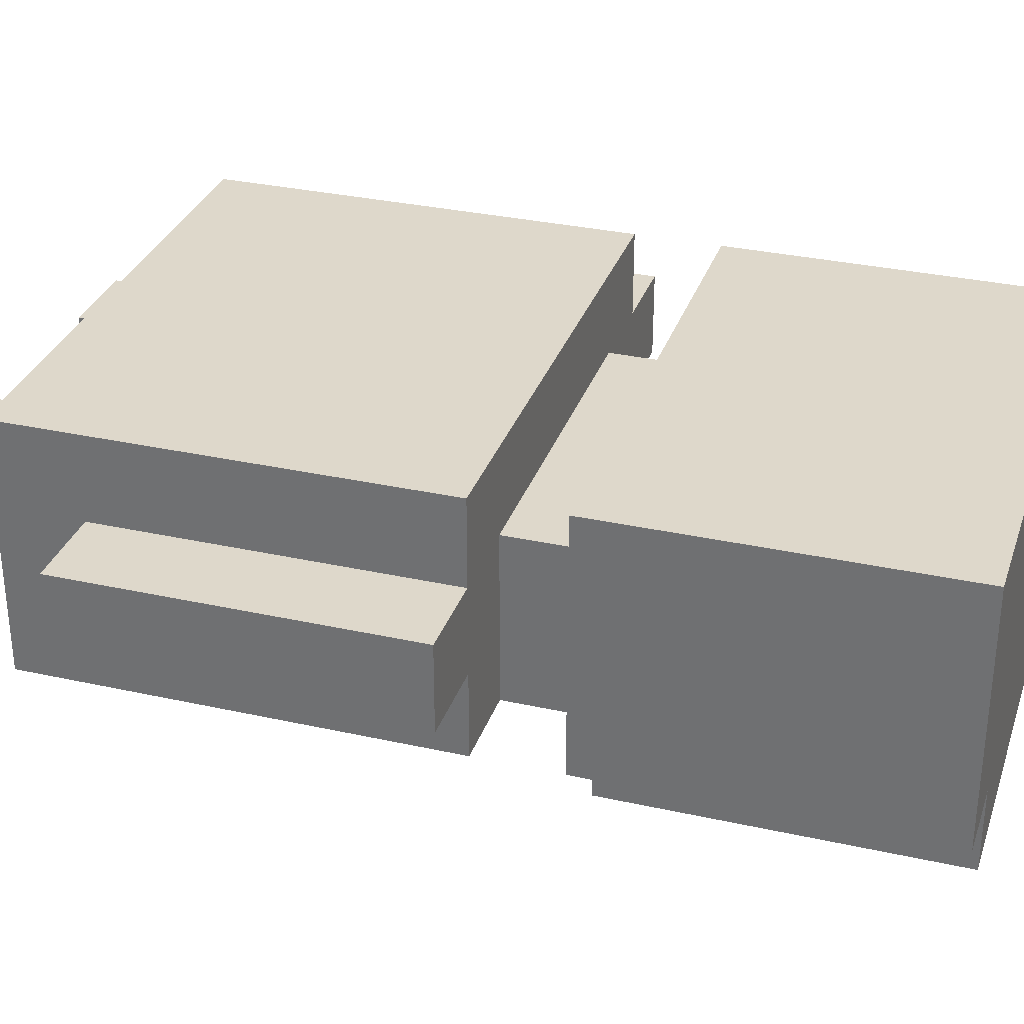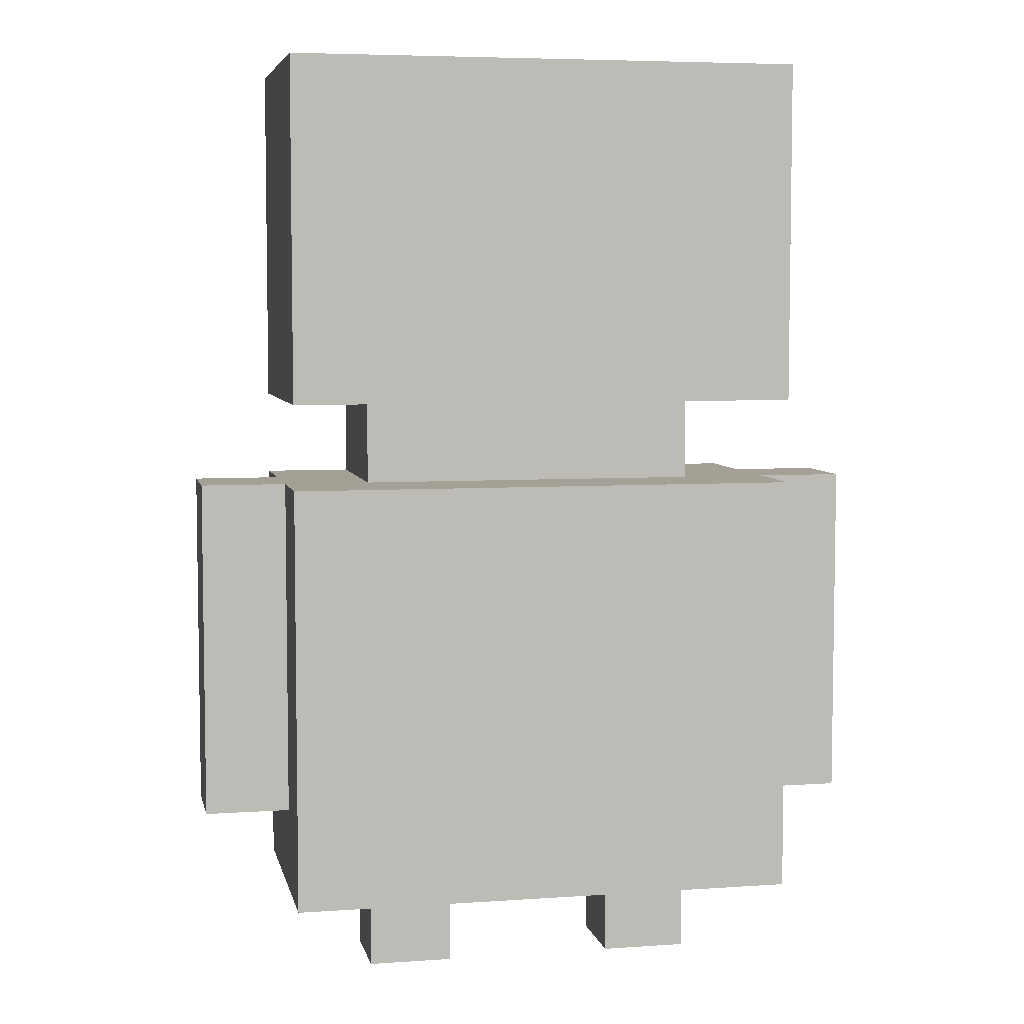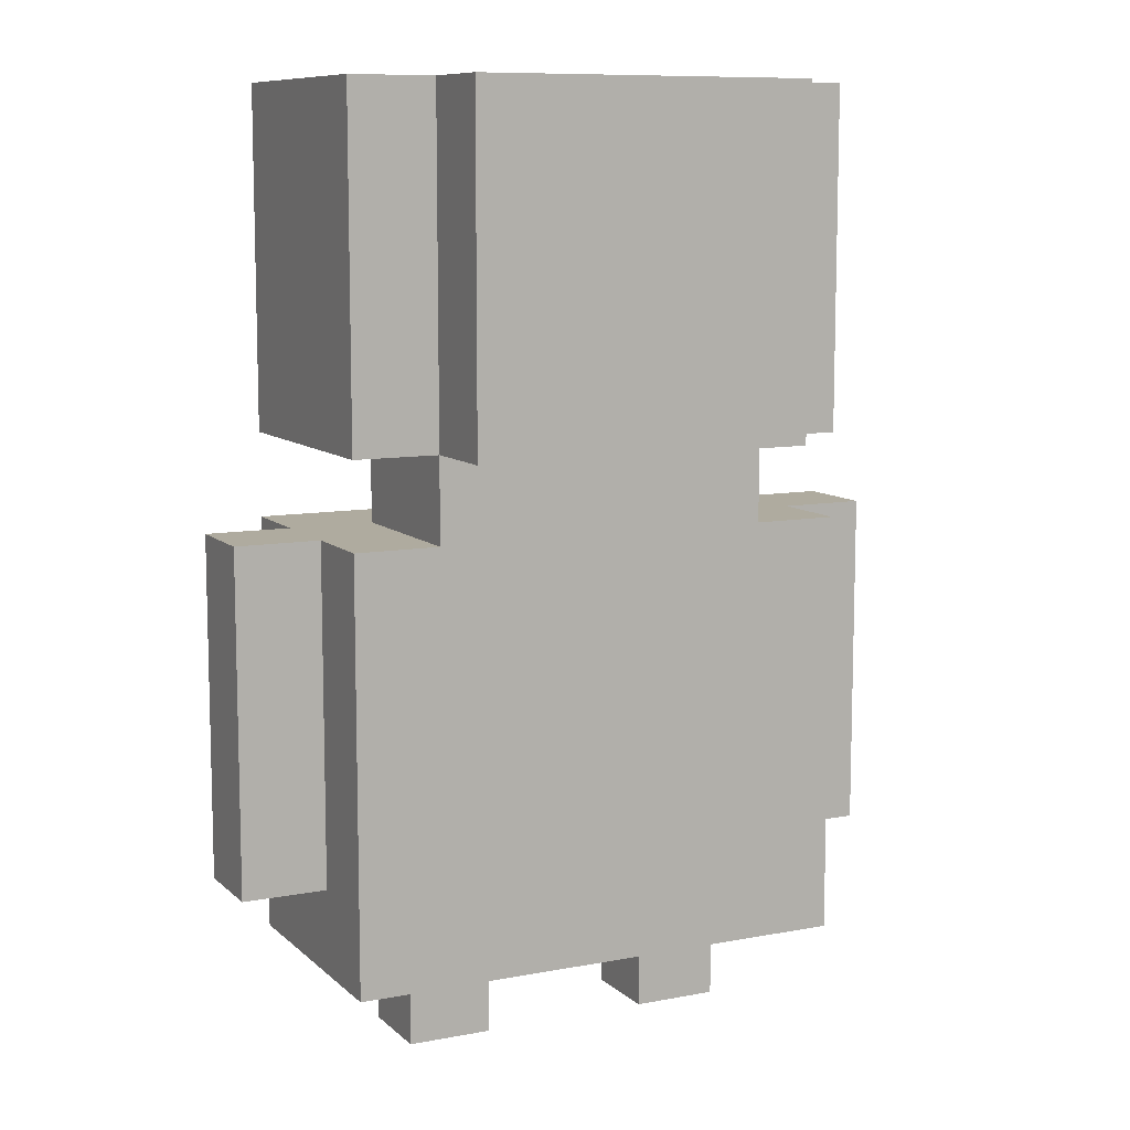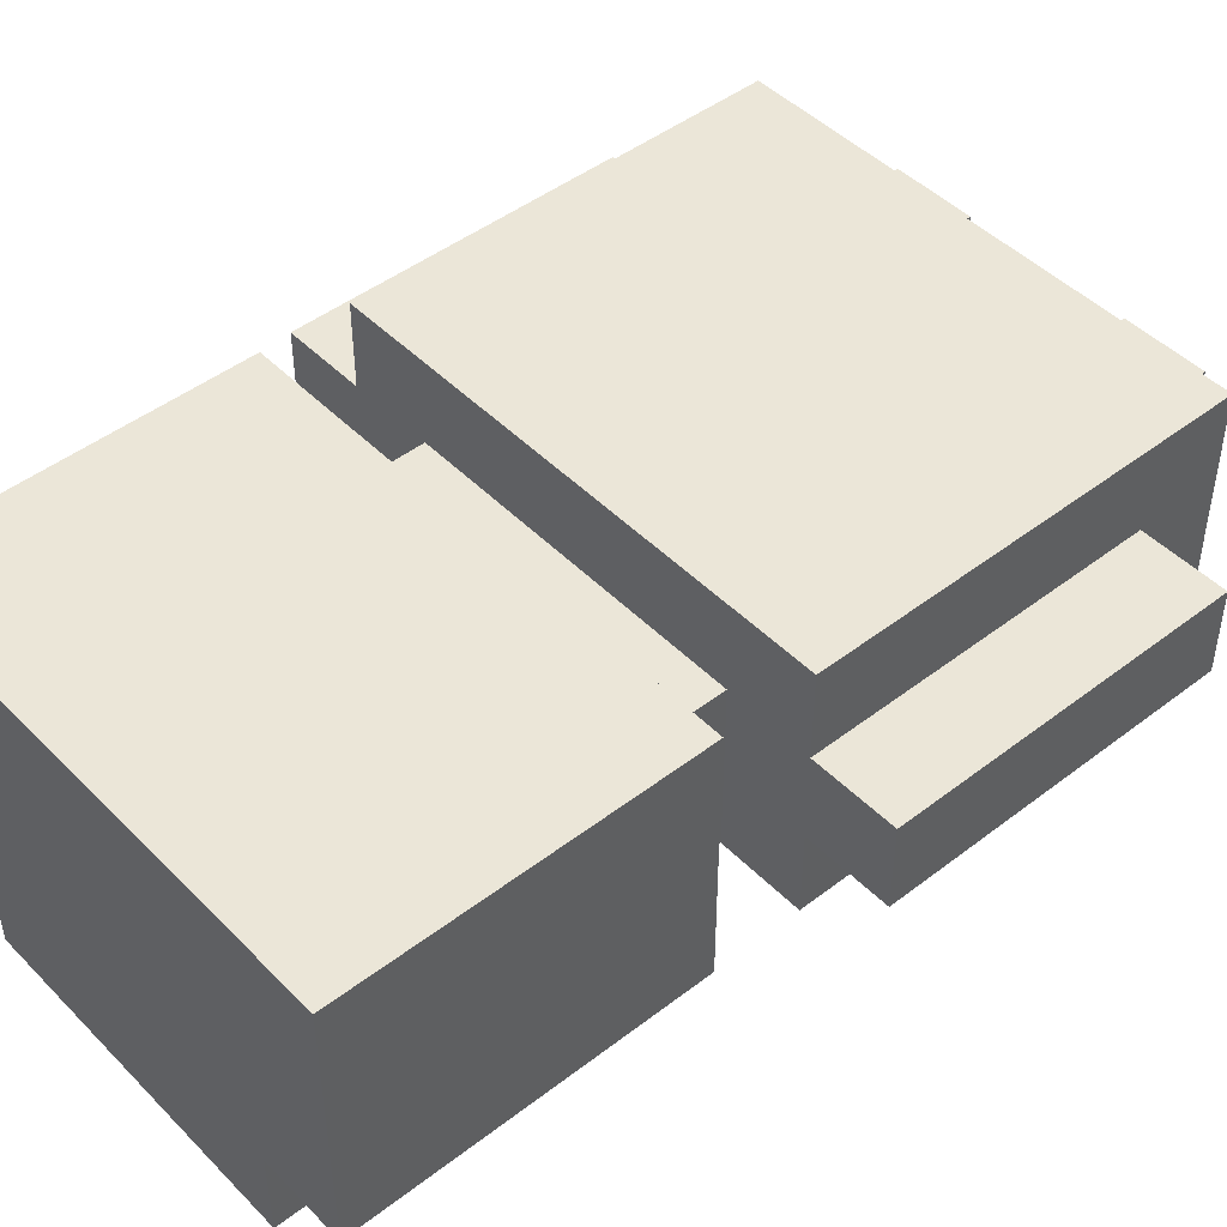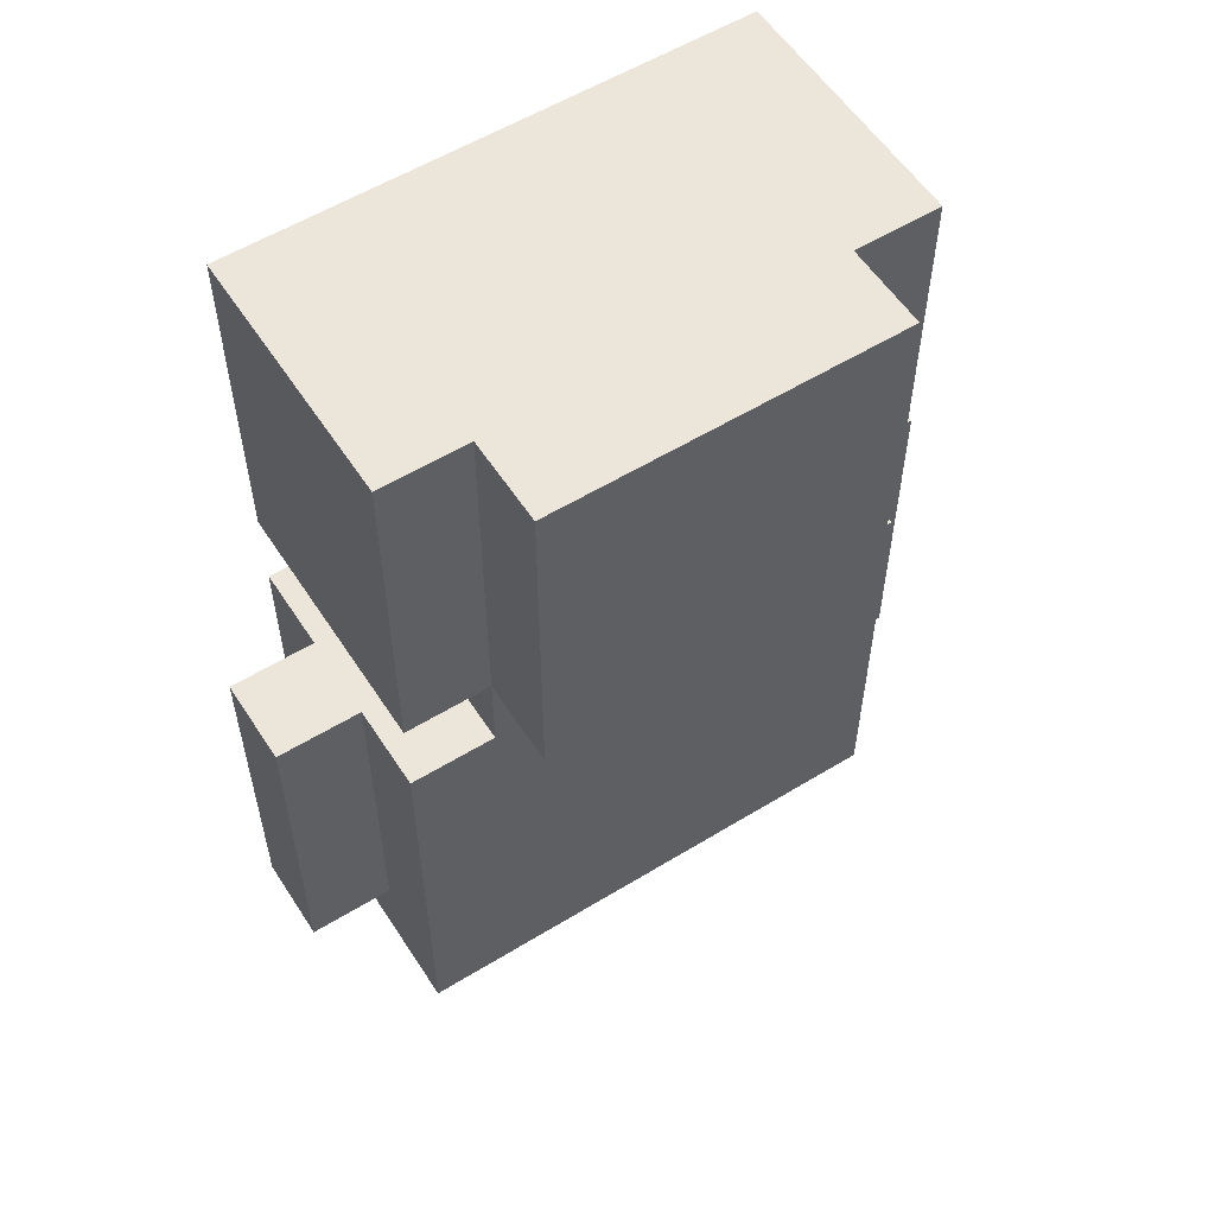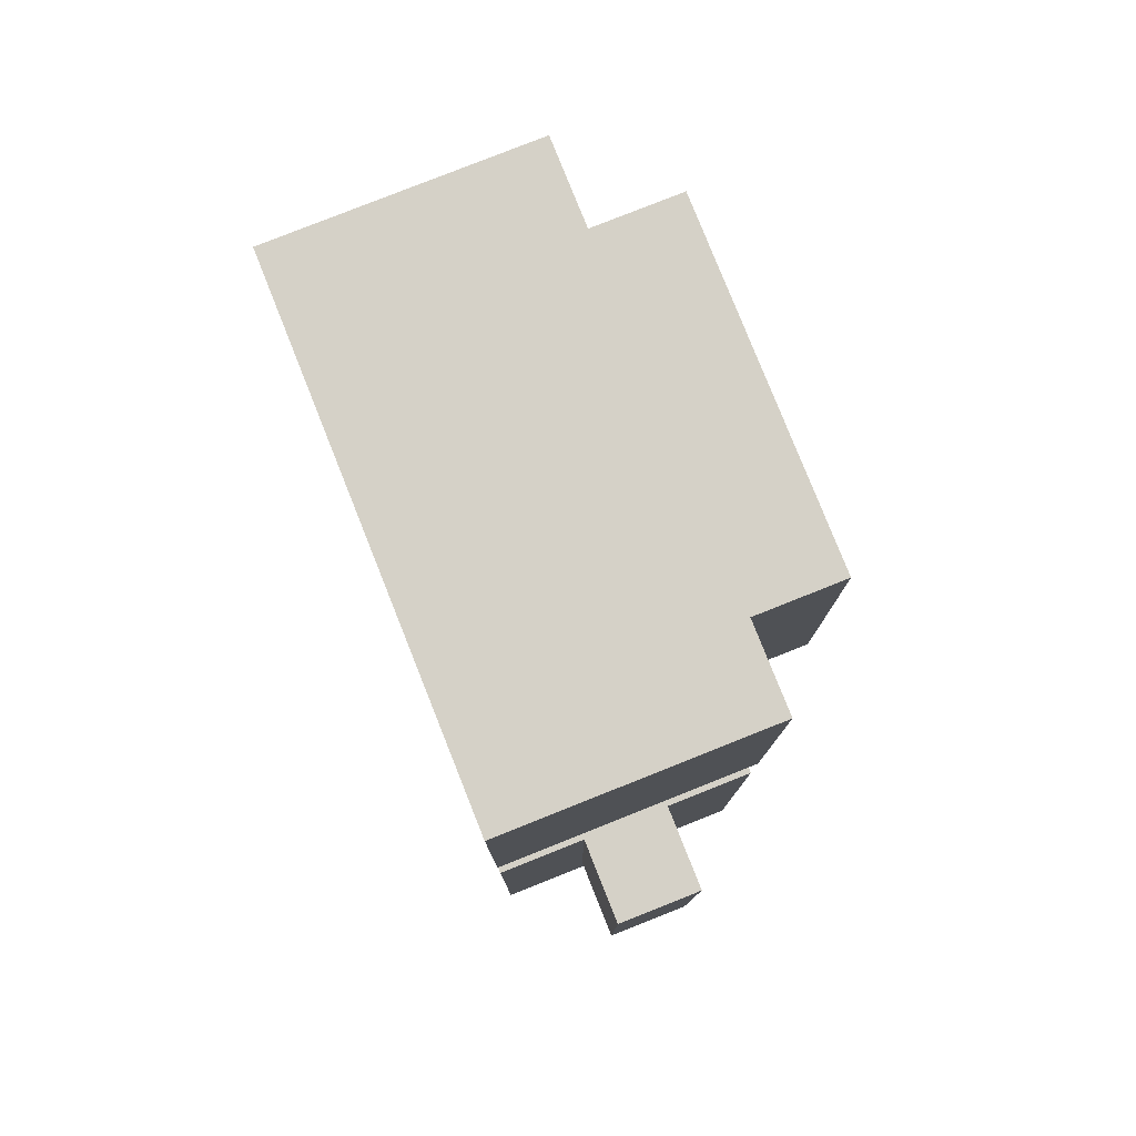
<metadata>
{"format":"obj","ext":"obj","renderer":"f3d","projection":"perspective","resolution":1024,"background":"white","views":[{"elev":31.6,"azim":107.5,"up":"+Z"},{"elev":5.8,"azim":-11.9,"up":"+Y"},{"elev":9.6,"azim":153.7,"up":"+Y"},{"elev":46.3,"azim":-131.3,"up":"+Z"},{"elev":56.6,"azim":147.4,"up":"+Y"},{"elev":79.4,"azim":68.3,"up":"+Y"}]}
</metadata>
<code>
v -4 2 1
v -4 2 -0
v -4 5 1
v -4 5 -0
v -4 6 1
v -4 6 -0
v -3 1 2
v -3 1 -1
v -3 2 1
v -3 2 -0
v -3 5 1
v -3 5 -0
v -3 6 2
v -3 6 1
v -3 6 -0
v -3 6 -1
v -3 7 2
v -3 7 -1
v -3 9 1
v -3 9 -1
v -3 10 1
v -3 10 -1
v -3 11 2
v -3 11 -1
v -2 0 1
v -2 0 -0
v -2 1 1
v -2 1 -0
v -2 6 1
v -2 6 -1
v -2 7 1
v -2 7 -1
v -2 7 -2
v -2 9 -1
v -2 9 -2
v -2 10 -1
v -2 10 -2
v -2 11 -1
v -2 11 -2
v 1 0 1
v 1 0 -0
v 1 1 1
v 1 1 -0
v 1 2 1
v 1 2 -0
v -1 0 1
v -1 0 -0
v -1 1 1
v -1 1 -0
v -1 2 1
v -1 2 -0
v 2 0 1
v 2 0 -0
v 2 1 1
v 2 1 -0
v 2 6 1
v 2 6 -1
v 2 7 1
v 2 7 -1
v 2 7 -2
v 2 9 -1
v 2 9 -2
v 2 10 -1
v 2 10 -2
v 2 11 -1
v 2 11 -2
v 3 1 2
v 3 1 -1
v 3 2 1
v 3 2 -0
v 3 5 1
v 3 5 -0
v 3 6 2
v 3 6 1
v 3 6 -0
v 3 6 -1
v 3 7 2
v 3 7 -1
v 3 9 1
v 3 9 -1
v 3 10 1
v 3 10 -1
v 3 11 2
v 3 11 -1
v 4 2 1
v 4 2 -0
v 4 5 1
v 4 5 -0
v 4 6 1
v 4 6 -0
v -3 1 2
v -3 6 2
v -3 7 2
v -3 11 2
v -2 8 2
v -2 10 2
v -1 8 2
v -1 10 2
v 1 8 2
v 1 10 2
v 2 8 2
v 2 10 2
v 3 1 2
v 3 6 2
v 3 7 2
v 3 11 2
v -4 2 1
v -4 5 1
v -4 6 1
v -3 2 1
v -3 5 1
v -3 6 1
v -2 0 1
v -2 1 1
v -2 6 1
v -2 7 1
v -1 0 1
v -1 1 1
v 1 0 1
v 1 1 1
v 2 0 1
v 2 1 1
v 2 6 1
v 2 7 1
v 3 2 1
v 3 5 1
v 3 6 1
v 4 2 1
v 4 5 1
v 4 6 1
v -1 1 -0
v -1 2 -0
v 1 1 -0
v 1 2 -0
v -1 1 1
v -1 2 1
v 1 1 1
v 1 2 1
v -4 2 -0
v -4 5 -0
v -4 6 -0
v -3 2 -0
v -3 5 -0
v -3 6 -0
v -2 0 -0
v -2 1 -0
v -1 0 -0
v -1 1 -0
v 1 0 -0
v 1 1 -0
v 2 0 -0
v 2 1 -0
v 3 2 -0
v 3 5 -0
v 3 6 -0
v 4 2 -0
v 4 5 -0
v 4 6 -0
v -3 1 -1
v -3 6 -1
v -3 7 -1
v -3 9 -1
v -3 10 -1
v -3 11 -1
v -2 6 -1
v -2 7 -1
v -2 9 -1
v -2 10 -1
v -2 11 -1
v 2 6 -1
v 2 7 -1
v 2 9 -1
v 2 10 -1
v 2 11 -1
v 3 1 -1
v 3 6 -1
v 3 7 -1
v 3 9 -1
v 3 10 -1
v 3 11 -1
v -2 7 -2
v -2 9 -2
v -2 10 -2
v -2 11 -2
v 2 7 -2
v 2 9 -2
v 2 10 -2
v 2 11 -2
v -2 0 1
v -1 0 1
v 1 0 1
v 2 0 1
v -2 0 -0
v -1 0 -0
v 1 0 -0
v 2 0 -0
v -3 1 2
v 3 1 2
v -2 1 1
v -1 1 1
v 1 1 1
v 2 1 1
v -2 1 -0
v -1 1 -0
v 1 1 -0
v 2 1 -0
v -3 1 -1
v 3 1 -1
v -4 2 1
v -3 2 1
v -1 2 1
v 1 2 1
v 3 2 1
v 4 2 1
v -4 2 -0
v -3 2 -0
v -1 2 -0
v 1 2 -0
v 3 2 -0
v 4 2 -0
v -3 7 2
v 3 7 2
v -2 7 1
v 2 7 1
v -3 7 -1
v -2 7 -1
v 2 7 -1
v 3 7 -1
v -2 7 -2
v 2 7 -2
v -3 6 2
v 3 6 2
v -4 6 1
v -3 6 1
v -2 6 1
v 2 6 1
v 3 6 1
v 4 6 1
v -4 6 -0
v -3 6 -0
v 3 6 -0
v 4 6 -0
v -3 6 -1
v -2 6 -1
v 2 6 -1
v 3 6 -1
v -3 11 2
v 3 11 2
v -3 11 -1
v -2 11 -1
v 2 11 -1
v 3 11 -1
v -2 11 -2
v 2 11 -2
f 3 2 1
f 4 2 3
f 5 4 3
f 6 4 5
f 9 8 7
f 10 8 9
f 11 9 7
f 12 8 10
f 13 11 7
f 14 11 13
f 15 8 12
f 16 8 15
f 19 18 17
f 20 18 19
f 21 19 17
f 21 20 19
f 22 20 21
f 23 21 17
f 23 22 21
f 24 22 23
f 27 26 25
f 28 26 27
f 31 30 29
f 32 30 31
f 34 33 32
f 35 33 34
f 36 35 34
f 37 35 36
f 38 37 36
f 39 37 38
f 42 41 40
f 43 41 42
f 44 43 42
f 45 43 44
f 46 47 48
f 48 47 49
f 48 49 50
f 50 49 51
f 52 53 54
f 54 53 55
f 56 57 58
f 58 57 59
f 59 60 61
f 61 60 62
f 61 62 63
f 63 62 64
f 63 64 65
f 65 64 66
f 67 68 69
f 69 68 70
f 67 69 71
f 70 68 72
f 67 71 73
f 73 71 74
f 72 68 75
f 75 68 76
f 77 78 79
f 79 78 80
f 77 79 81
f 79 80 81
f 81 80 82
f 77 81 83
f 81 82 83
f 83 82 84
f 85 86 87
f 87 86 88
f 87 88 89
f 89 88 90
f 95 94 93
f 96 94 95
f 97 95 93
f 97 96 95
f 98 94 96
f 98 96 97
f 99 97 93
f 99 98 97
f 100 94 98
f 100 98 99
f 101 99 93
f 101 100 99
f 102 94 100
f 102 100 101
f 103 92 91
f 104 92 103
f 105 101 93
f 105 102 101
f 106 94 102
f 106 102 105
f 110 108 107
f 111 109 108
f 111 108 110
f 112 109 111
f 117 114 113
f 118 114 117
f 121 120 119
f 122 120 121
f 123 116 115
f 124 116 123
f 128 126 125
f 129 127 126
f 129 126 128
f 130 127 129
f 133 132 131
f 134 132 133
f 135 136 137
f 137 136 138
f 139 140 142
f 140 141 143
f 142 140 143
f 143 141 144
f 145 146 147
f 147 146 148
f 149 150 151
f 151 150 152
f 153 154 156
f 154 155 157
f 156 154 157
f 157 155 158
f 159 160 165
f 161 162 166
f 162 163 167
f 166 162 167
f 163 164 168
f 167 163 168
f 168 164 169
f 159 165 170
f 165 166 170
f 170 166 171
f 159 170 175
f 175 170 176
f 171 172 177
f 172 173 178
f 177 172 178
f 173 174 179
f 178 173 179
f 179 174 180
f 181 182 185
f 182 183 186
f 185 182 186
f 183 184 187
f 186 183 187
f 187 184 188
f 193 190 189
f 194 190 193
f 195 192 191
f 196 192 195
f 199 198 197
f 200 198 199
f 201 198 200
f 202 198 201
f 203 199 197
f 206 198 202
f 207 205 204
f 207 206 205
f 207 203 197
f 207 204 203
f 208 198 206
f 208 206 207
f 215 210 209
f 216 210 215
f 217 212 211
f 218 212 217
f 219 214 213
f 220 214 219
f 223 222 221
f 224 222 223
f 225 223 221
f 226 223 225
f 227 222 224
f 228 222 227
f 229 227 226
f 230 227 229
f 231 232 234
f 234 232 235
f 235 232 236
f 236 232 237
f 233 234 239
f 234 235 239
f 239 235 240
f 237 238 241
f 236 237 241
f 241 238 242
f 240 235 243
f 243 235 244
f 236 241 245
f 245 241 246
f 247 248 249
f 249 248 250
f 250 248 251
f 251 248 252
f 250 251 253
f 253 251 254

</code>
